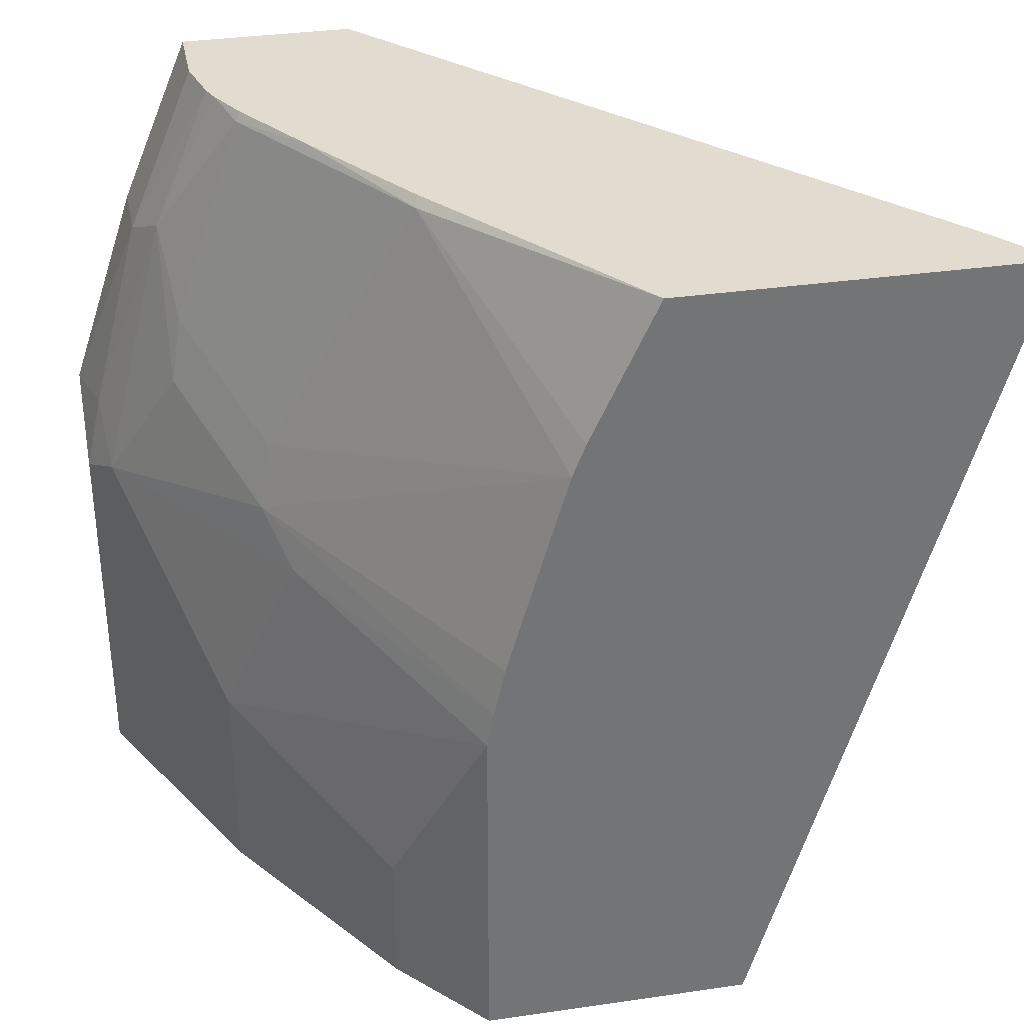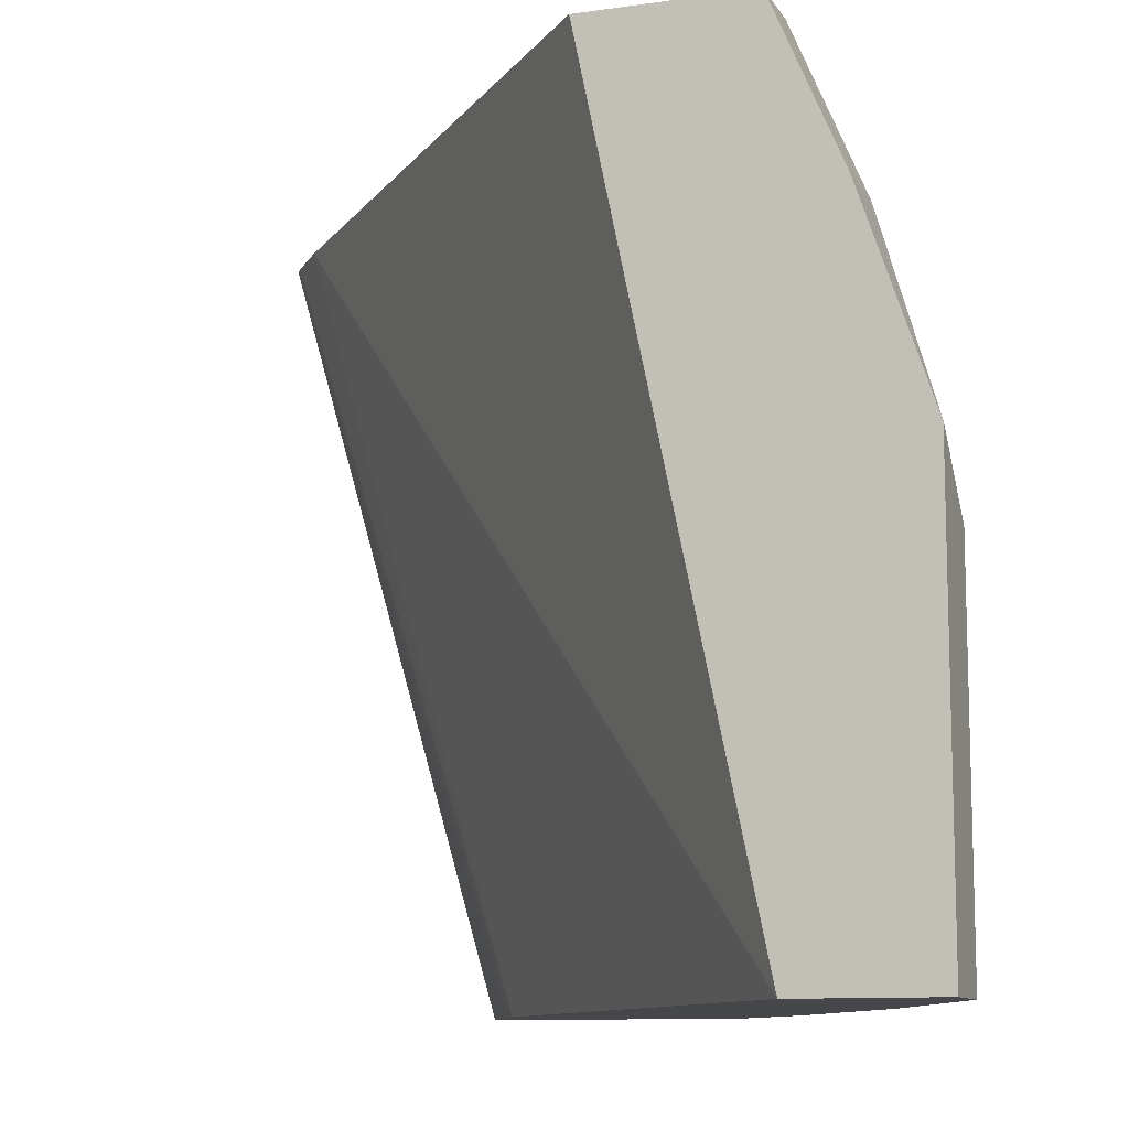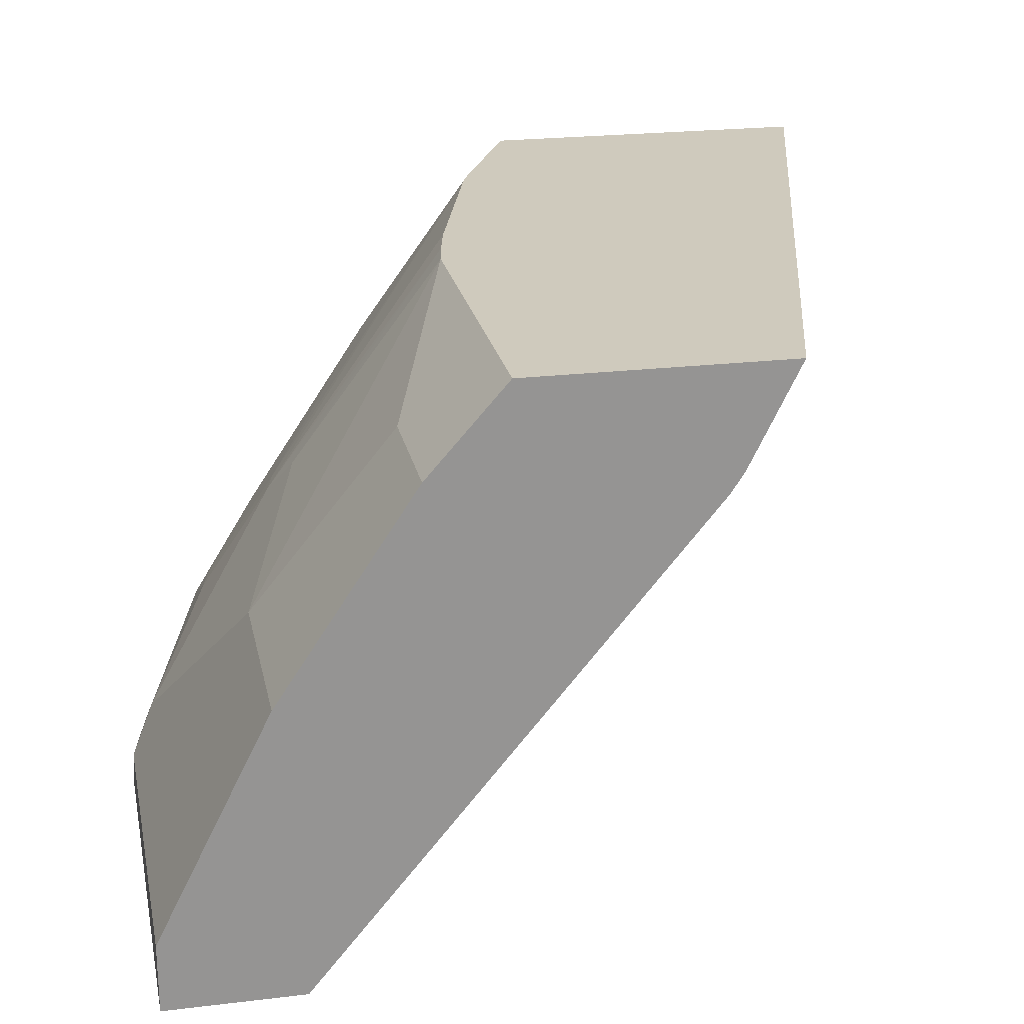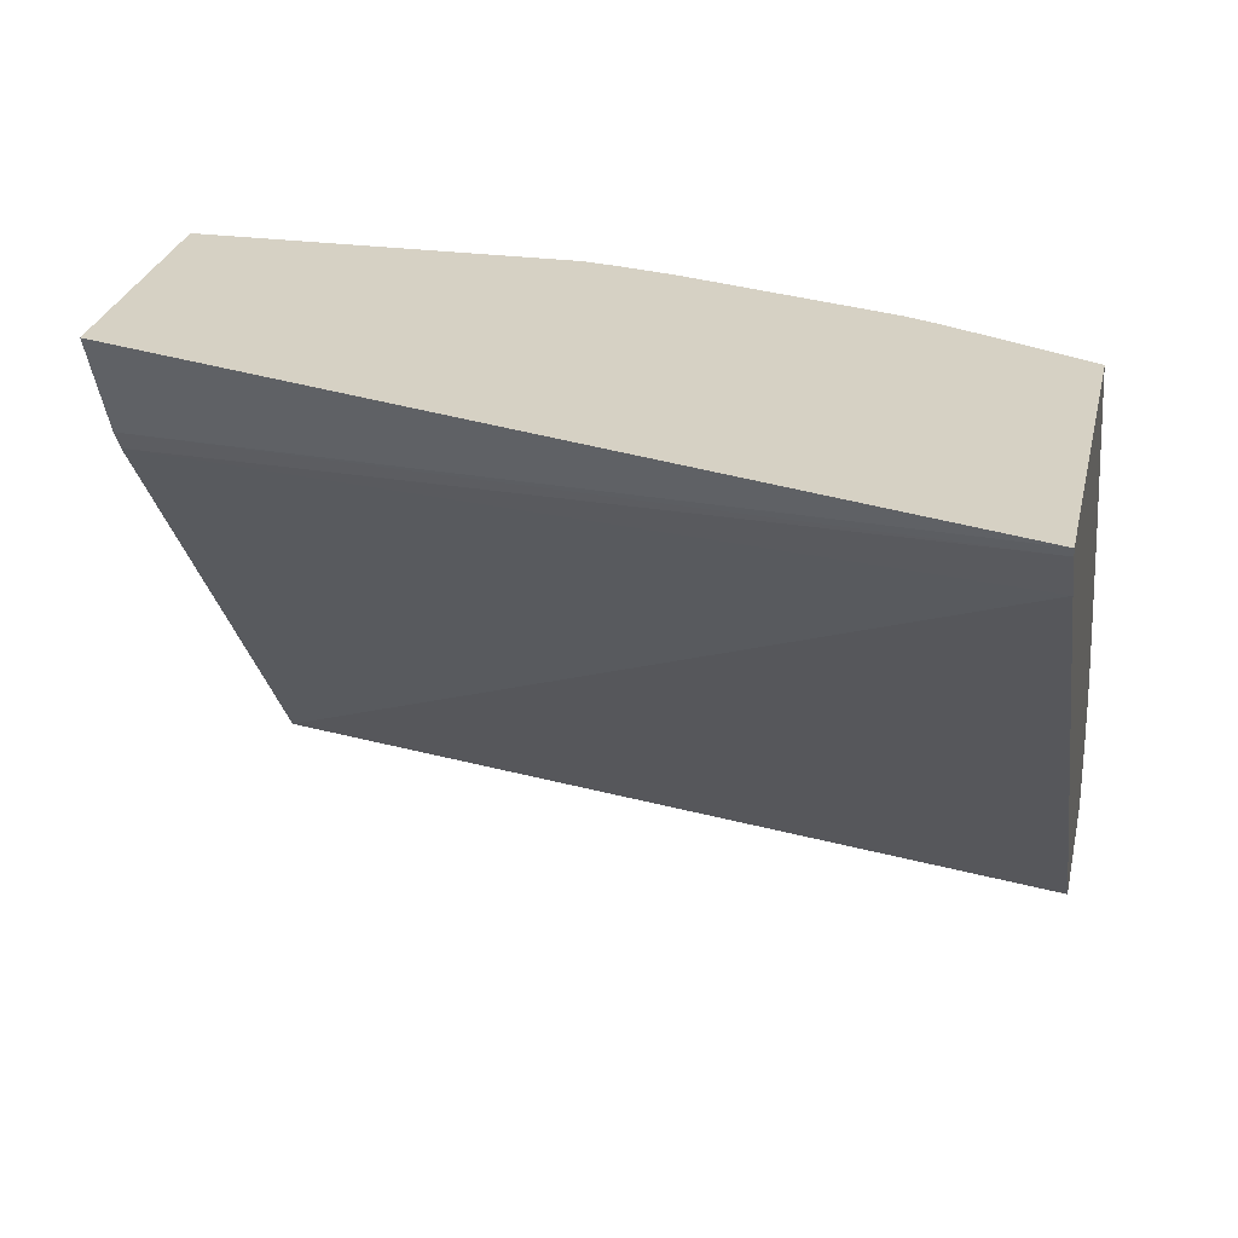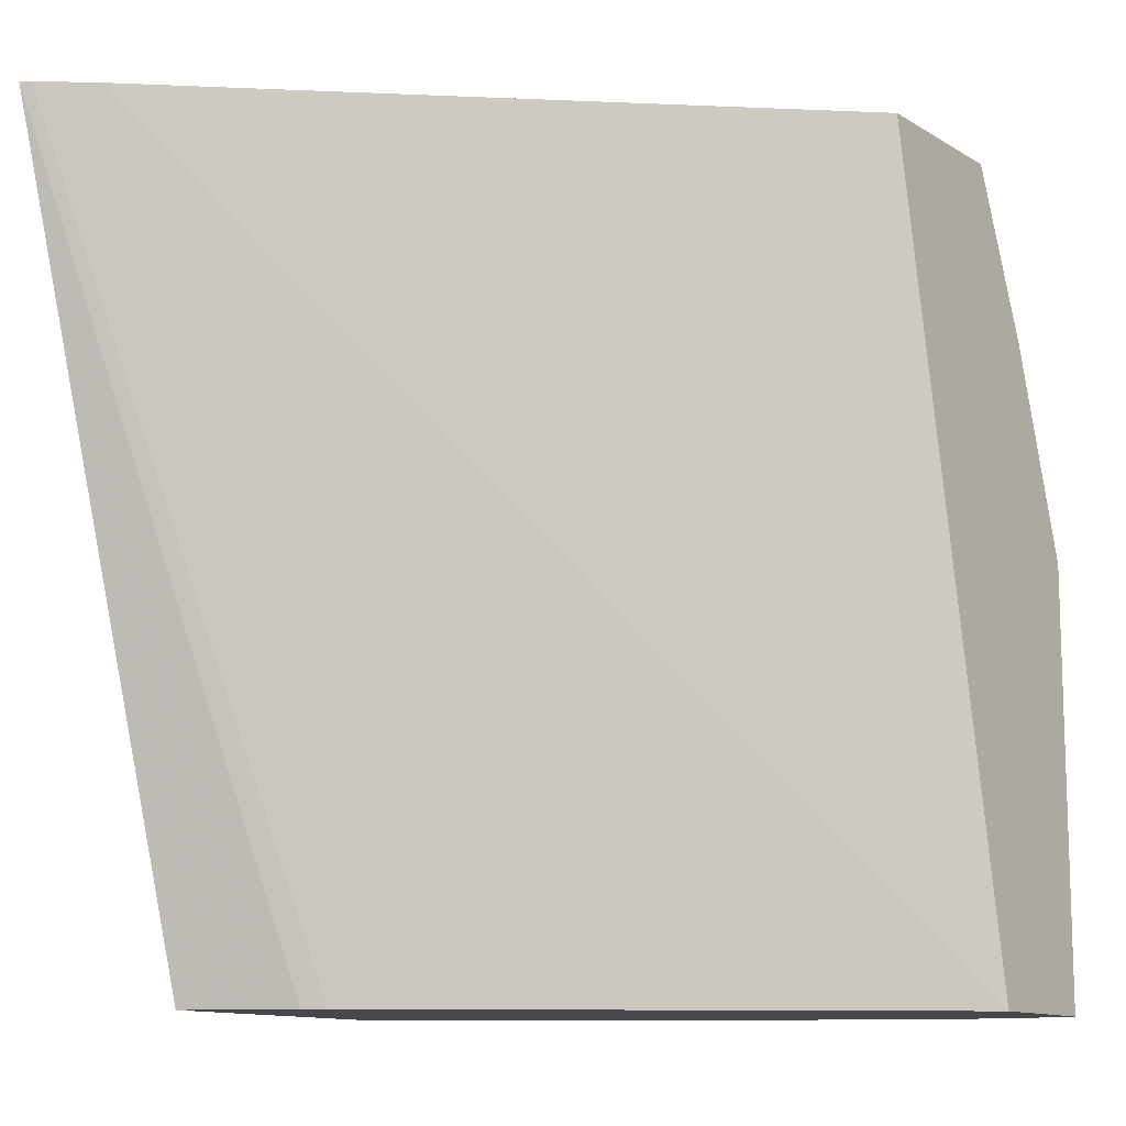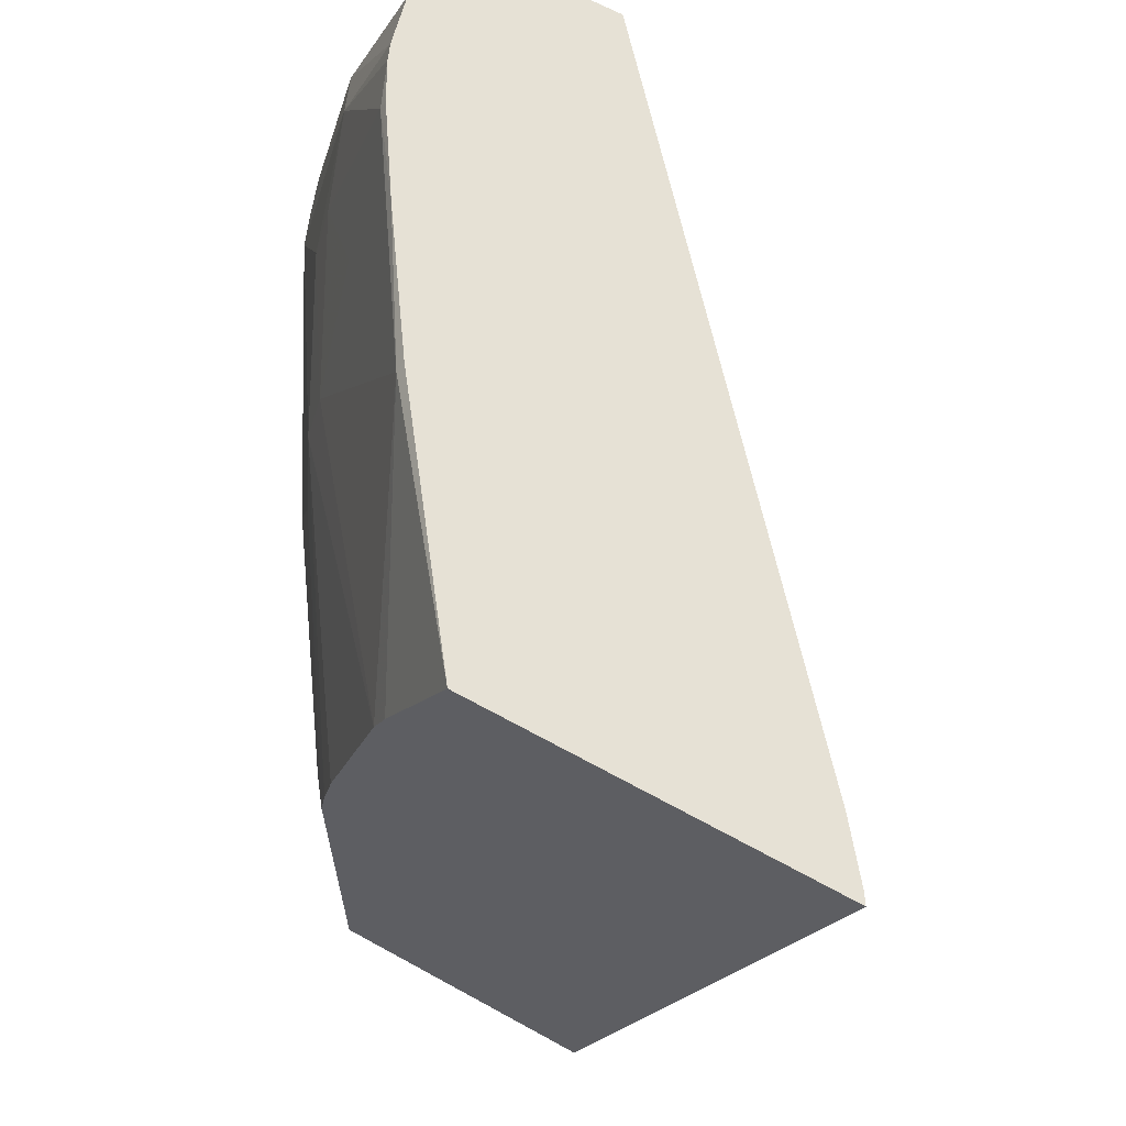
<metadata>
{"format":"obj","ext":"obj","renderer":"f3d","projection":"perspective","resolution":1024,"background":"white","views":[{"elev":34.3,"azim":168.9,"up":"+Z"},{"elev":-10.7,"azim":19.5,"up":"+Z"},{"elev":23.0,"azim":168.5,"up":"+Y"},{"elev":26.6,"azim":-78.0,"up":"+Y"},{"elev":-11.9,"azim":-54.3,"up":"+Z"},{"elev":64.6,"azim":-150.8,"up":"+Z"}]}
</metadata>
<code>
v 0.5175 0.6133 -0.0255
v 0.5175 0.6133 0.07667
v 0.5175 0.5936 -0.0255
v 0.4919 0.6644 -0.0255
v 0.4919 0.6644 0.04473
v 0.5111 0.6261 0.08307
v 0.5127 0.6133 0.0982
v 0.5175 0.5941 0.09581
v 0.5175 0.5936 0.09581
v 0.4791 0.5936 -0.0255
v 0.4855 0.6772 -0.0255
v 0.4855 0.6772 0.03195
v 0.4664 0.6963 0.08944
v 0.4727 0.6836 0.1022
v 0.4919 0.6453 0.1214
v 0.4919 0.6261 0.1597
v 0.4983 0.6133 0.1533
v 0.4983 0.5936 0.1533
v 0.4329 0.5936 0.1989
v 0.2999 0.7435 0.1989
v 0.3705 0.7252 -0.0255
v 0.4472 0.7346 -0.0255
v 0.4472 0.7347 -0.006384
v 0.4472 0.7347 0.01279
v 0.4252 0.7595 0.07312
v 0.4234 0.7595 0.08289
v 0.4696 0.6804 0.1198
v 0.4204 0.7595 0.09644
v 0.4042 0.7595 0.1524
v 0.4887 0.6421 0.1389
v 0.474 0.6311 0.1989
v 0.4757 0.6269 0.1989
v 0.4696 0.6421 0.1964
v 0.4791 0.6133 0.1989
v 0.4791 0.5936 0.1989
v 0.2891 0.7569 0.1989
v 0.3667 0.7308 -0.0255
v 0.4252 0.7595 -0.0255
v 0.4312 0.6995 0.1964
v 0.4696 0.6612 0.1581
v 0.4007 0.7595 0.1613
v 0.4686 0.6411 0.1989
v 0.4537 0.6637 0.1989
v 0.2874 0.7595 0.1989
v 0.3525 0.7595 -0.0255
v 0.3832 0.7595 0.1989
v 0.4302 0.6975 0.1989
f 19 42 43
f 19 43 47
f 19 47 46
f 21 36 37
f 19 44 36
f 19 36 20
f 20 36 21
f 19 46 44
f 19 31 42
f 16 31 32
f 39 47 43
f 19 35 34
f 17 35 18
f 17 34 35
f 17 32 34
f 16 33 31
f 16 30 33
f 16 32 17
f 22 38 23
f 19 32 31
f 23 38 25
f 27 29 39
f 25 38 45
f 15 30 16
f 39 46 47
f 39 41 46
f 37 44 45
f 36 44 37
f 33 43 42
f 33 39 43
f 33 40 39
f 31 33 42
f 30 40 33
f 29 41 39
f 27 40 30
f 27 39 40
f 25 28 26
f 25 29 28
f 25 41 29
f 25 46 41
f 25 44 46
f 25 45 44
f 23 25 24
f 15 27 30
f 19 34 32
f 14 28 29
f 3 35 19
f 3 18 35
f 3 9 18
f 2 7 8
f 2 6 7
f 2 5 6
f 1 5 2
f 1 4 5
f 1 11 4
f 1 22 11
f 1 38 22
f 1 45 38
f 1 37 45
f 1 10 21
f 1 3 10
f 1 9 3
f 1 8 9
f 1 2 8
f 14 29 27
f 3 19 10
f 4 11 12
f 1 21 37
f 5 12 13
f 14 26 28
f 4 12 5
f 14 27 15
f 13 26 14
f 12 25 13
f 12 24 25
f 11 24 12
f 11 23 24
f 11 22 23
f 10 20 21
f 13 25 26
f 8 18 9
f 8 17 18
f 7 17 8
f 7 16 17
f 6 16 7
f 6 15 16
f 6 14 15
f 10 19 20
f 5 13 6
f 6 13 14

</code>
